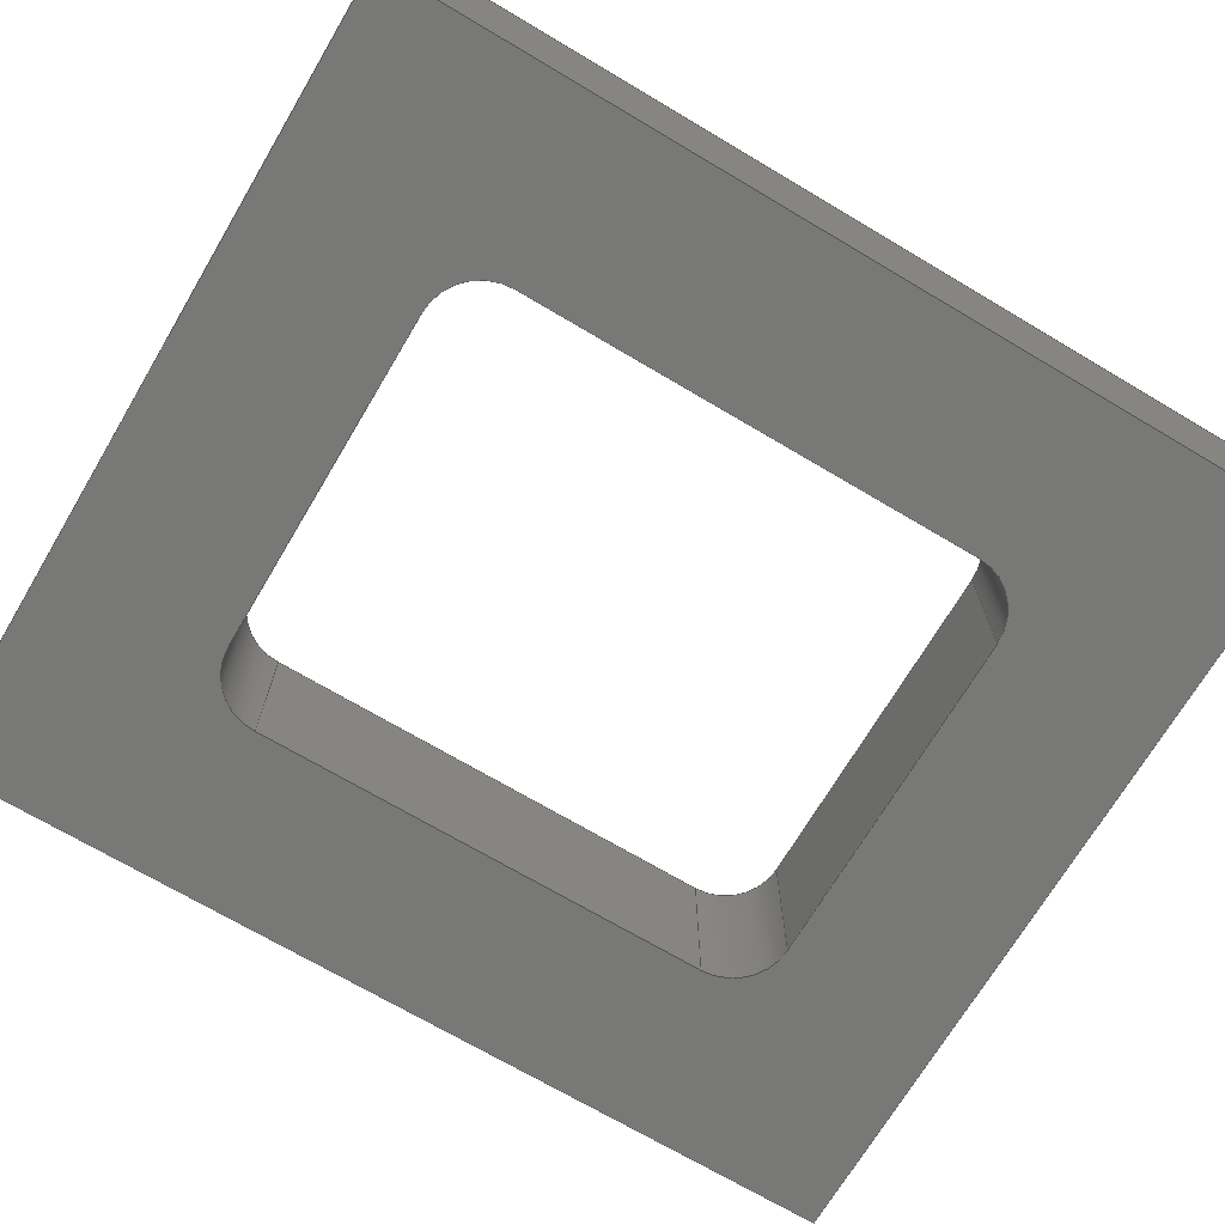
<metadata>
{"format":"step","ext":"step","renderer":"f3d","projection":"perspective","resolution":1024,"background":"white","views":[{"elev":-70.5,"azim":-120.7,"up":"+Y"}]}
</metadata>
<code>
ISO-10303-21;
DATA;
#1=MECHANICAL_DESIGN_GEOMETRIC_PRESENTATION_REPRESENTATION('',(#4),#450);
#2=SHAPE_REPRESENTATION_RELATIONSHIP('SRR','None',#457,#3);
#3=ADVANCED_BREP_SHAPE_REPRESENTATION('',(#5),#449);
#4=STYLED_ITEM('',(#467),#5);
#5=MANIFOLD_SOLID_BREP('Body1',#262);
#6=FACE_BOUND('',#47,.T.);
#7=FACE_BOUND('',#49,.T.);
#8=CIRCLE('',#278,0.1);
#9=CIRCLE('',#279,0.1);
#10=CIRCLE('',#282,0.1);
#11=CIRCLE('',#283,0.1);
#12=CIRCLE('',#286,0.1);
#13=CIRCLE('',#287,0.1);
#14=CIRCLE('',#290,0.1);
#15=CIRCLE('',#291,0.1);
#16=CYLINDRICAL_SURFACE('',#277,0.1);
#17=CYLINDRICAL_SURFACE('',#281,0.1);
#18=CYLINDRICAL_SURFACE('',#285,0.1);
#19=CYLINDRICAL_SURFACE('',#289,0.1);
#20=FACE_OUTER_BOUND('',#34,.T.);
#21=FACE_OUTER_BOUND('',#35,.T.);
#22=FACE_OUTER_BOUND('',#36,.T.);
#23=FACE_OUTER_BOUND('',#37,.T.);
#24=FACE_OUTER_BOUND('',#38,.T.);
#25=FACE_OUTER_BOUND('',#39,.T.);
#26=FACE_OUTER_BOUND('',#40,.T.);
#27=FACE_OUTER_BOUND('',#41,.T.);
#28=FACE_OUTER_BOUND('',#42,.T.);
#29=FACE_OUTER_BOUND('',#43,.T.);
#30=FACE_OUTER_BOUND('',#44,.T.);
#31=FACE_OUTER_BOUND('',#45,.T.);
#32=FACE_OUTER_BOUND('',#46,.T.);
#33=FACE_OUTER_BOUND('',#48,.T.);
#34=EDGE_LOOP('',(#166,#167,#168,#169));
#35=EDGE_LOOP('',(#170,#171,#172,#173));
#36=EDGE_LOOP('',(#174,#175,#176,#177));
#37=EDGE_LOOP('',(#178,#179,#180,#181));
#38=EDGE_LOOP('',(#182,#183,#184,#185));
#39=EDGE_LOOP('',(#186,#187,#188,#189));
#40=EDGE_LOOP('',(#190,#191,#192,#193));
#41=EDGE_LOOP('',(#194,#195,#196,#197));
#42=EDGE_LOOP('',(#198,#199,#200,#201));
#43=EDGE_LOOP('',(#202,#203,#204,#205));
#44=EDGE_LOOP('',(#206,#207,#208,#209));
#45=EDGE_LOOP('',(#210,#211,#212,#213));
#46=EDGE_LOOP('',(#214,#215,#216,#217));
#47=EDGE_LOOP('',(#218,#219,#220,#221,#222,#223,#224,#225));
#48=EDGE_LOOP('',(#226,#227,#228,#229));
#49=EDGE_LOOP('',(#230,#231,#232,#233,#234,#235,#236,#237));
#50=LINE('',#376,#78);
#51=LINE('',#378,#79);
#52=LINE('',#380,#80);
#53=LINE('',#381,#81);
#54=LINE('',#387,#82);
#55=LINE('',#390,#83);
#56=LINE('',#392,#84);
#57=LINE('',#393,#85);
#58=LINE('',#399,#86);
#59=LINE('',#402,#87);
#60=LINE('',#404,#88);
#61=LINE('',#405,#89);
#62=LINE('',#411,#90);
#63=LINE('',#414,#91);
#64=LINE('',#416,#92);
#65=LINE('',#417,#93);
#66=LINE('',#424,#94);
#67=LINE('',#426,#95);
#68=LINE('',#428,#96);
#69=LINE('',#429,#97);
#70=LINE('',#432,#98);
#71=LINE('',#434,#99);
#72=LINE('',#435,#100);
#73=LINE('',#438,#101);
#74=LINE('',#440,#102);
#75=LINE('',#441,#103);
#76=LINE('',#443,#104);
#77=LINE('',#444,#105);
#78=VECTOR('',#302,1);
#79=VECTOR('',#303,1);
#80=VECTOR('',#304,1);
#81=VECTOR('',#305,1);
#82=VECTOR('',#312,1);
#83=VECTOR('',#315,1);
#84=VECTOR('',#316,1);
#85=VECTOR('',#317,1);
#86=VECTOR('',#324,1);
#87=VECTOR('',#327,1);
#88=VECTOR('',#328,1);
#89=VECTOR('',#329,1);
#90=VECTOR('',#336,1);
#91=VECTOR('',#339,1);
#92=VECTOR('',#340,1);
#93=VECTOR('',#341,1);
#94=VECTOR('',#350,1);
#95=VECTOR('',#351,1);
#96=VECTOR('',#352,1);
#97=VECTOR('',#353,1);
#98=VECTOR('',#356,1);
#99=VECTOR('',#357,1);
#100=VECTOR('',#358,1);
#101=VECTOR('',#361,1);
#102=VECTOR('',#362,1);
#103=VECTOR('',#363,1);
#104=VECTOR('',#366,1);
#105=VECTOR('',#367,1);
#106=VERTEX_POINT('',#374);
#107=VERTEX_POINT('',#375);
#108=VERTEX_POINT('',#377);
#109=VERTEX_POINT('',#379);
#110=VERTEX_POINT('',#383);
#111=VERTEX_POINT('',#385);
#112=VERTEX_POINT('',#389);
#113=VERTEX_POINT('',#391);
#114=VERTEX_POINT('',#395);
#115=VERTEX_POINT('',#397);
#116=VERTEX_POINT('',#401);
#117=VERTEX_POINT('',#403);
#118=VERTEX_POINT('',#407);
#119=VERTEX_POINT('',#409);
#120=VERTEX_POINT('',#413);
#121=VERTEX_POINT('',#415);
#122=VERTEX_POINT('',#422);
#123=VERTEX_POINT('',#423);
#124=VERTEX_POINT('',#425);
#125=VERTEX_POINT('',#427);
#126=VERTEX_POINT('',#431);
#127=VERTEX_POINT('',#433);
#128=VERTEX_POINT('',#437);
#129=VERTEX_POINT('',#439);
#130=EDGE_CURVE('',#106,#107,#50,.T.);
#131=EDGE_CURVE('',#107,#108,#51,.T.);
#132=EDGE_CURVE('',#109,#108,#52,.T.);
#133=EDGE_CURVE('',#106,#109,#53,.T.);
#134=EDGE_CURVE('',#110,#106,#8,.T.);
#135=EDGE_CURVE('',#111,#109,#9,.T.);
#136=EDGE_CURVE('',#110,#111,#54,.T.);
#137=EDGE_CURVE('',#112,#110,#55,.T.);
#138=EDGE_CURVE('',#113,#111,#56,.T.);
#139=EDGE_CURVE('',#112,#113,#57,.T.);
#140=EDGE_CURVE('',#114,#112,#10,.T.);
#141=EDGE_CURVE('',#115,#113,#11,.T.);
#142=EDGE_CURVE('',#114,#115,#58,.T.);
#143=EDGE_CURVE('',#116,#114,#59,.T.);
#144=EDGE_CURVE('',#117,#115,#60,.T.);
#145=EDGE_CURVE('',#116,#117,#61,.T.);
#146=EDGE_CURVE('',#118,#116,#12,.T.);
#147=EDGE_CURVE('',#119,#117,#13,.T.);
#148=EDGE_CURVE('',#118,#119,#62,.T.);
#149=EDGE_CURVE('',#120,#118,#63,.T.);
#150=EDGE_CURVE('',#121,#119,#64,.T.);
#151=EDGE_CURVE('',#120,#121,#65,.T.);
#152=EDGE_CURVE('',#107,#120,#14,.T.);
#153=EDGE_CURVE('',#108,#121,#15,.T.);
#154=EDGE_CURVE('',#122,#123,#66,.T.);
#155=EDGE_CURVE('',#123,#124,#67,.T.);
#156=EDGE_CURVE('',#125,#124,#68,.T.);
#157=EDGE_CURVE('',#122,#125,#69,.T.);
#158=EDGE_CURVE('',#126,#122,#70,.T.);
#159=EDGE_CURVE('',#127,#125,#71,.T.);
#160=EDGE_CURVE('',#126,#127,#72,.T.);
#161=EDGE_CURVE('',#128,#126,#73,.T.);
#162=EDGE_CURVE('',#129,#127,#74,.T.);
#163=EDGE_CURVE('',#128,#129,#75,.T.);
#164=EDGE_CURVE('',#123,#128,#76,.T.);
#165=EDGE_CURVE('',#124,#129,#77,.T.);
#166=ORIENTED_EDGE('',*,*,#130,.T.);
#167=ORIENTED_EDGE('',*,*,#131,.T.);
#168=ORIENTED_EDGE('',*,*,#132,.F.);
#169=ORIENTED_EDGE('',*,*,#133,.F.);
#170=ORIENTED_EDGE('',*,*,#134,.T.);
#171=ORIENTED_EDGE('',*,*,#133,.T.);
#172=ORIENTED_EDGE('',*,*,#135,.F.);
#173=ORIENTED_EDGE('',*,*,#136,.F.);
#174=ORIENTED_EDGE('',*,*,#137,.T.);
#175=ORIENTED_EDGE('',*,*,#136,.T.);
#176=ORIENTED_EDGE('',*,*,#138,.F.);
#177=ORIENTED_EDGE('',*,*,#139,.F.);
#178=ORIENTED_EDGE('',*,*,#140,.T.);
#179=ORIENTED_EDGE('',*,*,#139,.T.);
#180=ORIENTED_EDGE('',*,*,#141,.F.);
#181=ORIENTED_EDGE('',*,*,#142,.F.);
#182=ORIENTED_EDGE('',*,*,#143,.T.);
#183=ORIENTED_EDGE('',*,*,#142,.T.);
#184=ORIENTED_EDGE('',*,*,#144,.F.);
#185=ORIENTED_EDGE('',*,*,#145,.F.);
#186=ORIENTED_EDGE('',*,*,#146,.T.);
#187=ORIENTED_EDGE('',*,*,#145,.T.);
#188=ORIENTED_EDGE('',*,*,#147,.F.);
#189=ORIENTED_EDGE('',*,*,#148,.F.);
#190=ORIENTED_EDGE('',*,*,#149,.T.);
#191=ORIENTED_EDGE('',*,*,#148,.T.);
#192=ORIENTED_EDGE('',*,*,#150,.F.);
#193=ORIENTED_EDGE('',*,*,#151,.F.);
#194=ORIENTED_EDGE('',*,*,#152,.T.);
#195=ORIENTED_EDGE('',*,*,#151,.T.);
#196=ORIENTED_EDGE('',*,*,#153,.F.);
#197=ORIENTED_EDGE('',*,*,#131,.F.);
#198=ORIENTED_EDGE('',*,*,#154,.T.);
#199=ORIENTED_EDGE('',*,*,#155,.T.);
#200=ORIENTED_EDGE('',*,*,#156,.F.);
#201=ORIENTED_EDGE('',*,*,#157,.F.);
#202=ORIENTED_EDGE('',*,*,#158,.T.);
#203=ORIENTED_EDGE('',*,*,#157,.T.);
#204=ORIENTED_EDGE('',*,*,#159,.F.);
#205=ORIENTED_EDGE('',*,*,#160,.F.);
#206=ORIENTED_EDGE('',*,*,#161,.T.);
#207=ORIENTED_EDGE('',*,*,#160,.T.);
#208=ORIENTED_EDGE('',*,*,#162,.F.);
#209=ORIENTED_EDGE('',*,*,#163,.F.);
#210=ORIENTED_EDGE('',*,*,#164,.T.);
#211=ORIENTED_EDGE('',*,*,#163,.T.);
#212=ORIENTED_EDGE('',*,*,#165,.F.);
#213=ORIENTED_EDGE('',*,*,#155,.F.);
#214=ORIENTED_EDGE('',*,*,#165,.T.);
#215=ORIENTED_EDGE('',*,*,#162,.T.);
#216=ORIENTED_EDGE('',*,*,#159,.T.);
#217=ORIENTED_EDGE('',*,*,#156,.T.);
#218=ORIENTED_EDGE('',*,*,#153,.T.);
#219=ORIENTED_EDGE('',*,*,#150,.T.);
#220=ORIENTED_EDGE('',*,*,#147,.T.);
#221=ORIENTED_EDGE('',*,*,#144,.T.);
#222=ORIENTED_EDGE('',*,*,#141,.T.);
#223=ORIENTED_EDGE('',*,*,#138,.T.);
#224=ORIENTED_EDGE('',*,*,#135,.T.);
#225=ORIENTED_EDGE('',*,*,#132,.T.);
#226=ORIENTED_EDGE('',*,*,#164,.F.);
#227=ORIENTED_EDGE('',*,*,#154,.F.);
#228=ORIENTED_EDGE('',*,*,#158,.F.);
#229=ORIENTED_EDGE('',*,*,#161,.F.);
#230=ORIENTED_EDGE('',*,*,#152,.F.);
#231=ORIENTED_EDGE('',*,*,#130,.F.);
#232=ORIENTED_EDGE('',*,*,#134,.F.);
#233=ORIENTED_EDGE('',*,*,#137,.F.);
#234=ORIENTED_EDGE('',*,*,#140,.F.);
#235=ORIENTED_EDGE('',*,*,#143,.F.);
#236=ORIENTED_EDGE('',*,*,#146,.F.);
#237=ORIENTED_EDGE('',*,*,#149,.F.);
#238=PLANE('',#276);
#239=PLANE('',#280);
#240=PLANE('',#284);
#241=PLANE('',#288);
#242=PLANE('',#292);
#243=PLANE('',#293);
#244=PLANE('',#294);
#245=PLANE('',#295);
#246=PLANE('',#296);
#247=PLANE('',#297);
#248=ADVANCED_FACE('',(#20),#238,.T.);
#249=ADVANCED_FACE('',(#21),#16,.F.);
#250=ADVANCED_FACE('',(#22),#239,.T.);
#251=ADVANCED_FACE('',(#23),#17,.F.);
#252=ADVANCED_FACE('',(#24),#240,.T.);
#253=ADVANCED_FACE('',(#25),#18,.F.);
#254=ADVANCED_FACE('',(#26),#241,.T.);
#255=ADVANCED_FACE('',(#27),#19,.F.);
#256=ADVANCED_FACE('',(#28),#242,.T.);
#257=ADVANCED_FACE('',(#29),#243,.T.);
#258=ADVANCED_FACE('',(#30),#244,.T.);
#259=ADVANCED_FACE('',(#31),#245,.T.);
#260=ADVANCED_FACE('',(#32,#6),#246,.T.);
#261=ADVANCED_FACE('',(#33,#7),#247,.F.);
#262=CLOSED_SHELL('',(#248,#249,#250,#251,#252,#253,#254,#255,#256,#257,
#258,#259,#260,#261));
#263=DERIVED_UNIT_ELEMENT(#265,1);
#264=DERIVED_UNIT_ELEMENT(#452,3);
#265=(
MASS_UNIT()
NAMED_UNIT(*)
SI_UNIT(.KILO.,.GRAM.)
);
#266=DERIVED_UNIT((#263,#264));
#267=MEASURE_REPRESENTATION_ITEM('density measure',
POSITIVE_RATIO_MEASURE(7850),#266);
#268=PROPERTY_DEFINITION_REPRESENTATION(#273,#270);
#269=PROPERTY_DEFINITION_REPRESENTATION(#274,#271);
#270=REPRESENTATION('material name',(#272),#449);
#271=REPRESENTATION('density',(#267),#449);
#272=DESCRIPTIVE_REPRESENTATION_ITEM('Steel','Steel');
#273=PROPERTY_DEFINITION('material property','material name',#459);
#274=PROPERTY_DEFINITION('material property','density of part',#459);
#275=AXIS2_PLACEMENT_3D('placement',#372,#298,#299);
#276=AXIS2_PLACEMENT_3D('',#373,#300,#301);
#277=AXIS2_PLACEMENT_3D('',#382,#306,#307);
#278=AXIS2_PLACEMENT_3D('',#384,#308,#309);
#279=AXIS2_PLACEMENT_3D('',#386,#310,#311);
#280=AXIS2_PLACEMENT_3D('',#388,#313,#314);
#281=AXIS2_PLACEMENT_3D('',#394,#318,#319);
#282=AXIS2_PLACEMENT_3D('',#396,#320,#321);
#283=AXIS2_PLACEMENT_3D('',#398,#322,#323);
#284=AXIS2_PLACEMENT_3D('',#400,#325,#326);
#285=AXIS2_PLACEMENT_3D('',#406,#330,#331);
#286=AXIS2_PLACEMENT_3D('',#408,#332,#333);
#287=AXIS2_PLACEMENT_3D('',#410,#334,#335);
#288=AXIS2_PLACEMENT_3D('',#412,#337,#338);
#289=AXIS2_PLACEMENT_3D('',#418,#342,#343);
#290=AXIS2_PLACEMENT_3D('',#419,#344,#345);
#291=AXIS2_PLACEMENT_3D('',#420,#346,#347);
#292=AXIS2_PLACEMENT_3D('',#421,#348,#349);
#293=AXIS2_PLACEMENT_3D('',#430,#354,#355);
#294=AXIS2_PLACEMENT_3D('',#436,#359,#360);
#295=AXIS2_PLACEMENT_3D('',#442,#364,#365);
#296=AXIS2_PLACEMENT_3D('',#445,#368,#369);
#297=AXIS2_PLACEMENT_3D('',#446,#370,#371);
#298=DIRECTION('axis',(0,0,1));
#299=DIRECTION('refdir',(1,0,0));
#300=DIRECTION('center_axis',(-1,0,0));
#301=DIRECTION('ref_axis',(0,0,1));
#302=DIRECTION('',(0,0,1));
#303=DIRECTION('',(0,1,0));
#304=DIRECTION('',(0,0,1));
#305=DIRECTION('',(0,1,0));
#306=DIRECTION('center_axis',(0,1,0));
#307=DIRECTION('ref_axis',(1,0,0.000299));
#308=DIRECTION('center_axis',(0,-1,0));
#309=DIRECTION('ref_axis',(1,0,0.000299));
#310=DIRECTION('center_axis',(0,-1,0));
#311=DIRECTION('ref_axis',(1,0,0.000299));
#312=DIRECTION('',(0,1,0));
#313=DIRECTION('center_axis',(0,0,1));
#314=DIRECTION('ref_axis',(1,0,0));
#315=DIRECTION('',(1,0,0));
#316=DIRECTION('',(1,0,0));
#317=DIRECTION('',(0,1,0));
#318=DIRECTION('center_axis',(0,1,0));
#319=DIRECTION('ref_axis',(0,0,-1));
#320=DIRECTION('center_axis',(0,-1,0));
#321=DIRECTION('ref_axis',(0,0,-1));
#322=DIRECTION('center_axis',(0,-1,0));
#323=DIRECTION('ref_axis',(0,0,-1));
#324=DIRECTION('',(0,1,0));
#325=DIRECTION('center_axis',(1,0,0));
#326=DIRECTION('ref_axis',(0,0,-1));
#327=DIRECTION('',(0,0,-1));
#328=DIRECTION('',(0,0,-1));
#329=DIRECTION('',(0,1,0));
#330=DIRECTION('center_axis',(0,1,0));
#331=DIRECTION('ref_axis',(-1,0,-4.441e-15));
#332=DIRECTION('center_axis',(0,-1,0));
#333=DIRECTION('ref_axis',(-1,0,-4.441e-15));
#334=DIRECTION('center_axis',(0,-1,0));
#335=DIRECTION('ref_axis',(-1,0,-4.441e-15));
#336=DIRECTION('',(0,1,0));
#337=DIRECTION('center_axis',(0,0,-1));
#338=DIRECTION('ref_axis',(-1,0,0));
#339=DIRECTION('',(-1,0,0));
#340=DIRECTION('',(-1,0,0));
#341=DIRECTION('',(0,1,0));
#342=DIRECTION('center_axis',(0,1,0));
#343=DIRECTION('ref_axis',(-0.0003453,0,1));
#344=DIRECTION('center_axis',(0,-1,0));
#345=DIRECTION('ref_axis',(-0.0003453,0,1));
#346=DIRECTION('center_axis',(0,-1,0));
#347=DIRECTION('ref_axis',(-0.0003453,0,1));
#348=DIRECTION('center_axis',(0,0,1));
#349=DIRECTION('ref_axis',(1,0,0));
#350=DIRECTION('',(1,0,0));
#351=DIRECTION('',(0,1,0));
#352=DIRECTION('',(1,0,0));
#353=DIRECTION('',(0,1,0));
#354=DIRECTION('center_axis',(-1,0,0));
#355=DIRECTION('ref_axis',(0,0,1));
#356=DIRECTION('',(0,0,1));
#357=DIRECTION('',(0,0,1));
#358=DIRECTION('',(0,1,0));
#359=DIRECTION('center_axis',(0,0,-1));
#360=DIRECTION('ref_axis',(-1,0,0));
#361=DIRECTION('',(-1,0,0));
#362=DIRECTION('',(-1,0,0));
#363=DIRECTION('',(0,1,0));
#364=DIRECTION('center_axis',(1,0,0));
#365=DIRECTION('ref_axis',(0,0,-1));
#366=DIRECTION('',(0,0,-1));
#367=DIRECTION('',(0,0,-1));
#368=DIRECTION('center_axis',(0,1,0));
#369=DIRECTION('ref_axis',(1,0,0));
#370=DIRECTION('center_axis',(0,1,0));
#371=DIRECTION('ref_axis',(1,0,0));
#372=CARTESIAN_POINT('',(0,0,0));
#373=CARTESIAN_POINT('Origin',(-6.6,0,-2.9));
#374=CARTESIAN_POINT('',(-6.6,0,-2.9));
#375=CARTESIAN_POINT('',(-6.6,0,-2.1));
#376=CARTESIAN_POINT('',(-6.6,0,-2.1));
#377=CARTESIAN_POINT('',(-6.6,0.3,-2.1));
#378=CARTESIAN_POINT('',(-6.6,0,-2.1));
#379=CARTESIAN_POINT('',(-6.6,0.3,-2.9));
#380=CARTESIAN_POINT('',(-6.6,0.3,-2.1));
#381=CARTESIAN_POINT('',(-6.6,0,-2.9));
#382=CARTESIAN_POINT('Origin',(-6.7,0,-2.9));
#383=CARTESIAN_POINT('',(-6.7,0,-3));
#384=CARTESIAN_POINT('Origin',(-6.7,0,-2.9));
#385=CARTESIAN_POINT('',(-6.7,0.3,-3));
#386=CARTESIAN_POINT('Origin',(-6.7,0.3,-2.9));
#387=CARTESIAN_POINT('',(-6.7,0,-3));
#388=CARTESIAN_POINT('Origin',(-7.3,0,-3));
#389=CARTESIAN_POINT('',(-7.3,0,-3));
#390=CARTESIAN_POINT('',(-6.7,0,-3));
#391=CARTESIAN_POINT('',(-7.3,0.3,-3));
#392=CARTESIAN_POINT('',(-6.7,0.3,-3));
#393=CARTESIAN_POINT('',(-7.3,0,-3));
#394=CARTESIAN_POINT('Origin',(-7.3,0,-2.9));
#395=CARTESIAN_POINT('',(-7.4,0,-2.9));
#396=CARTESIAN_POINT('Origin',(-7.3,0,-2.9));
#397=CARTESIAN_POINT('',(-7.4,0.3,-2.9));
#398=CARTESIAN_POINT('Origin',(-7.3,0.3,-2.9));
#399=CARTESIAN_POINT('',(-7.4,0,-2.9));
#400=CARTESIAN_POINT('Origin',(-7.4,0,-2.1));
#401=CARTESIAN_POINT('',(-7.4,0,-2.1));
#402=CARTESIAN_POINT('',(-7.4,0,-2.9));
#403=CARTESIAN_POINT('',(-7.4,0.3,-2.1));
#404=CARTESIAN_POINT('',(-7.4,0.3,-2.9));
#405=CARTESIAN_POINT('',(-7.4,0,-2.1));
#406=CARTESIAN_POINT('Origin',(-7.3,0,-2.1));
#407=CARTESIAN_POINT('',(-7.3,0,-2));
#408=CARTESIAN_POINT('Origin',(-7.3,0,-2.1));
#409=CARTESIAN_POINT('',(-7.3,0.3,-2));
#410=CARTESIAN_POINT('Origin',(-7.3,0.3,-2.1));
#411=CARTESIAN_POINT('',(-7.3,0,-2));
#412=CARTESIAN_POINT('Origin',(-6.7,0,-2));
#413=CARTESIAN_POINT('',(-6.7,0,-2));
#414=CARTESIAN_POINT('',(-7.3,0,-2));
#415=CARTESIAN_POINT('',(-6.7,0.3,-2));
#416=CARTESIAN_POINT('',(-7.3,0.3,-2));
#417=CARTESIAN_POINT('',(-6.7,0,-2));
#418=CARTESIAN_POINT('Origin',(-6.7,0,-2.1));
#419=CARTESIAN_POINT('Origin',(-6.7,0,-2.1));
#420=CARTESIAN_POINT('Origin',(-6.7,0.3,-2.1));
#421=CARTESIAN_POINT('Origin',(-7.7,0,-1.7));
#422=CARTESIAN_POINT('',(-7.7,0,-1.7));
#423=CARTESIAN_POINT('',(-6.3,0,-1.7));
#424=CARTESIAN_POINT('',(-7.7,0,-1.7));
#425=CARTESIAN_POINT('',(-6.3,0.3,-1.7));
#426=CARTESIAN_POINT('',(-6.3,0,-1.7));
#427=CARTESIAN_POINT('',(-7.7,0.3,-1.7));
#428=CARTESIAN_POINT('',(-7.7,0.3,-1.7));
#429=CARTESIAN_POINT('',(-7.7,0,-1.7));
#430=CARTESIAN_POINT('Origin',(-7.7,0,-3.3));
#431=CARTESIAN_POINT('',(-7.7,0,-3.3));
#432=CARTESIAN_POINT('',(-7.7,0,-3.3));
#433=CARTESIAN_POINT('',(-7.7,0.3,-3.3));
#434=CARTESIAN_POINT('',(-7.7,0.3,-3.3));
#435=CARTESIAN_POINT('',(-7.7,0,-3.3));
#436=CARTESIAN_POINT('Origin',(-6.3,0,-3.3));
#437=CARTESIAN_POINT('',(-6.3,0,-3.3));
#438=CARTESIAN_POINT('',(-6.3,0,-3.3));
#439=CARTESIAN_POINT('',(-6.3,0.3,-3.3));
#440=CARTESIAN_POINT('',(-6.3,0.3,-3.3));
#441=CARTESIAN_POINT('',(-6.3,0,-3.3));
#442=CARTESIAN_POINT('Origin',(-6.3,0,-1.7));
#443=CARTESIAN_POINT('',(-6.3,0,-1.7));
#444=CARTESIAN_POINT('',(-6.3,0.3,-1.7));
#445=CARTESIAN_POINT('Origin',(-7,0.3,-2.5));
#446=CARTESIAN_POINT('Origin',(-7,0,-2.5));
#447=UNCERTAINTY_MEASURE_WITH_UNIT(LENGTH_MEASURE(0.001),#451,
'DISTANCE_ACCURACY_VALUE',
'Maximum model space distance between geometric entities at asserted c
onnectivities');
#448=UNCERTAINTY_MEASURE_WITH_UNIT(LENGTH_MEASURE(0.001),#451,
'DISTANCE_ACCURACY_VALUE',
'Maximum model space distance between geometric entities at asserted c
onnectivities');
#449=(
GEOMETRIC_REPRESENTATION_CONTEXT(3)
GLOBAL_UNCERTAINTY_ASSIGNED_CONTEXT((#447))
GLOBAL_UNIT_ASSIGNED_CONTEXT((#451,#453,#454))
REPRESENTATION_CONTEXT('','3D')
);
#450=(
GEOMETRIC_REPRESENTATION_CONTEXT(3)
GLOBAL_UNCERTAINTY_ASSIGNED_CONTEXT((#448))
GLOBAL_UNIT_ASSIGNED_CONTEXT((#451,#453,#454))
REPRESENTATION_CONTEXT('','3D')
);
#451=(
LENGTH_UNIT()
NAMED_UNIT(*)
SI_UNIT(.CENTI.,.METRE.)
);
#452=(
LENGTH_UNIT()
NAMED_UNIT(*)
SI_UNIT($,.METRE.)
);
#453=(
NAMED_UNIT(*)
PLANE_ANGLE_UNIT()
SI_UNIT($,.RADIAN.)
);
#454=(
NAMED_UNIT(*)
SI_UNIT($,.STERADIAN.)
SOLID_ANGLE_UNIT()
);
#455=SHAPE_DEFINITION_REPRESENTATION(#456,#457);
#456=PRODUCT_DEFINITION_SHAPE('',$,#459);
#457=SHAPE_REPRESENTATION('',(#275),#449);
#458=PRODUCT_DEFINITION_CONTEXT('part definition',#463,'design');
#459=PRODUCT_DEFINITION('Slide Valve','Slide Valve',#460,#458);
#460=PRODUCT_DEFINITION_FORMATION('',$,#465);
#461=PRODUCT_RELATED_PRODUCT_CATEGORY('Slide Valve','Slide Valve',(#465));
#462=APPLICATION_PROTOCOL_DEFINITION('international standard',
'automotive_design',2009,#463);
#463=APPLICATION_CONTEXT(
'Core Data for Automotive Mechanical Design Process');
#464=PRODUCT_CONTEXT('part definition',#463,'mechanical');
#465=PRODUCT('Slide Valve','Slide Valve',$,(#464));
#466=PRESENTATION_STYLE_ASSIGNMENT((#468));
#467=PRESENTATION_STYLE_ASSIGNMENT((#469));
#468=SURFACE_STYLE_USAGE(.BOTH.,#470);
#469=SURFACE_STYLE_USAGE(.BOTH.,#471);
#470=SURFACE_SIDE_STYLE('',(#472));
#471=SURFACE_SIDE_STYLE('',(#473));
#472=SURFACE_STYLE_FILL_AREA(#474);
#473=SURFACE_STYLE_FILL_AREA(#475);
#474=FILL_AREA_STYLE('Steel - Satin',(#476));
#475=FILL_AREA_STYLE('Paint - Metallic (Red)',(#477));
#476=FILL_AREA_STYLE_COLOUR('Steel - Satin',#478);
#477=FILL_AREA_STYLE_COLOUR('Paint - Metallic (Red)',#479);
#478=COLOUR_RGB('Steel - Satin',0.6275,0.6275,0.6275);
#479=COLOUR_RGB('Paint - Metallic (Red)',0.7686,0.2078,
0.1529);
ENDSEC;
END-ISO-10303-21;

</code>
